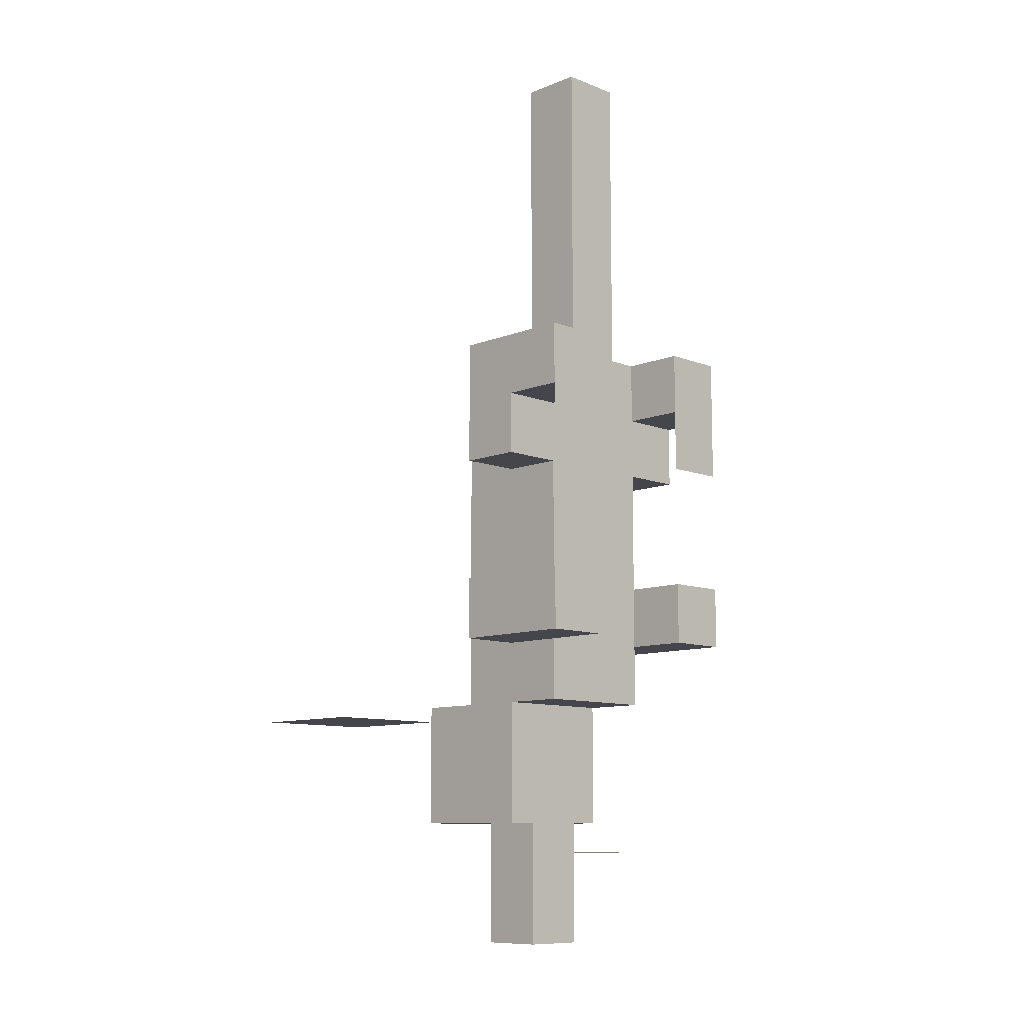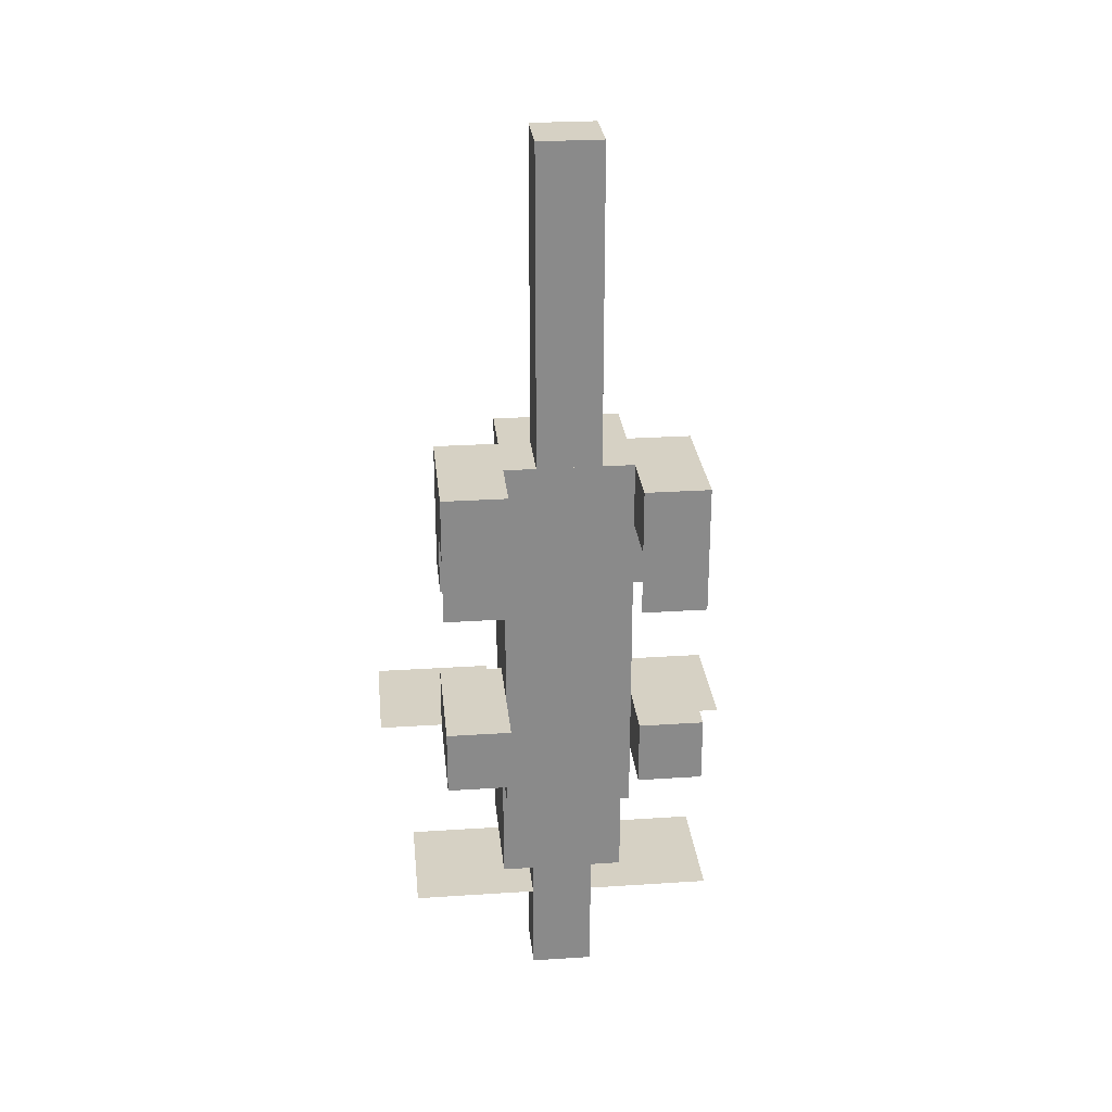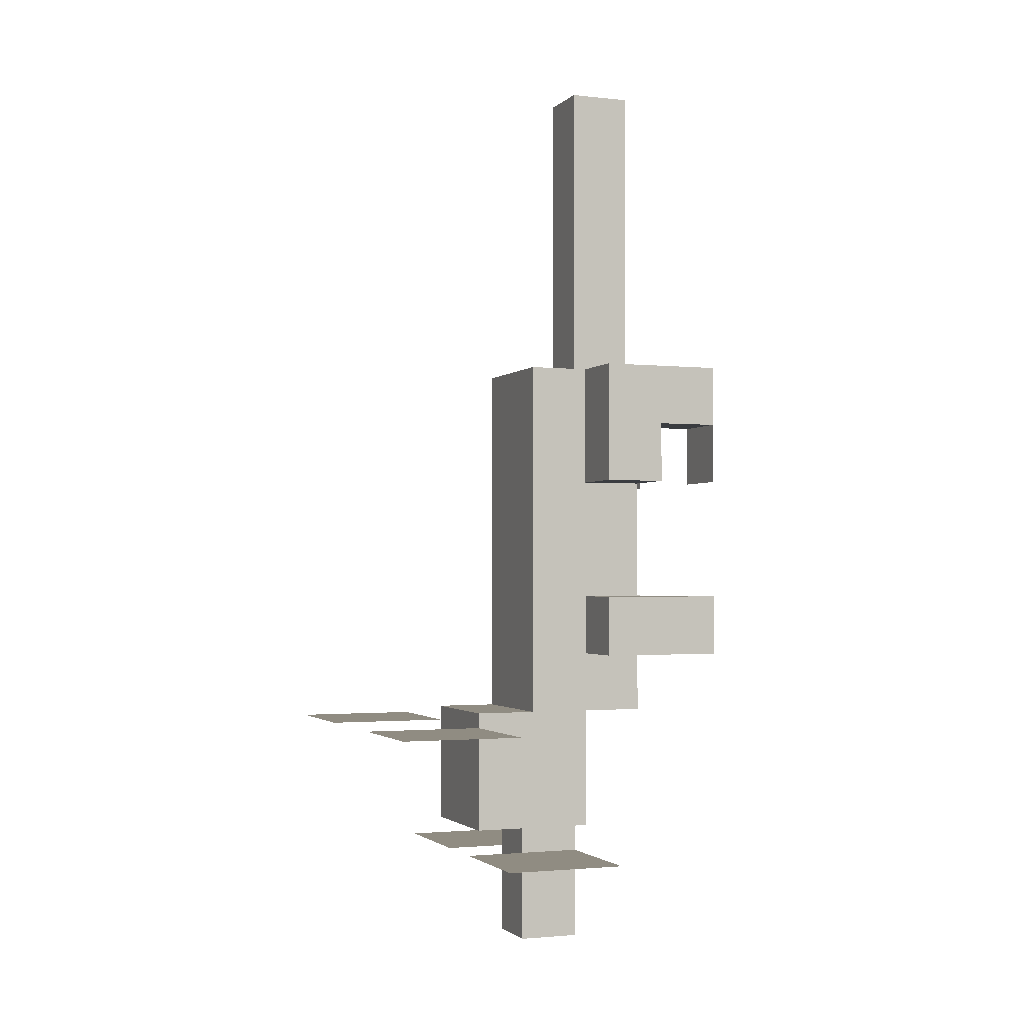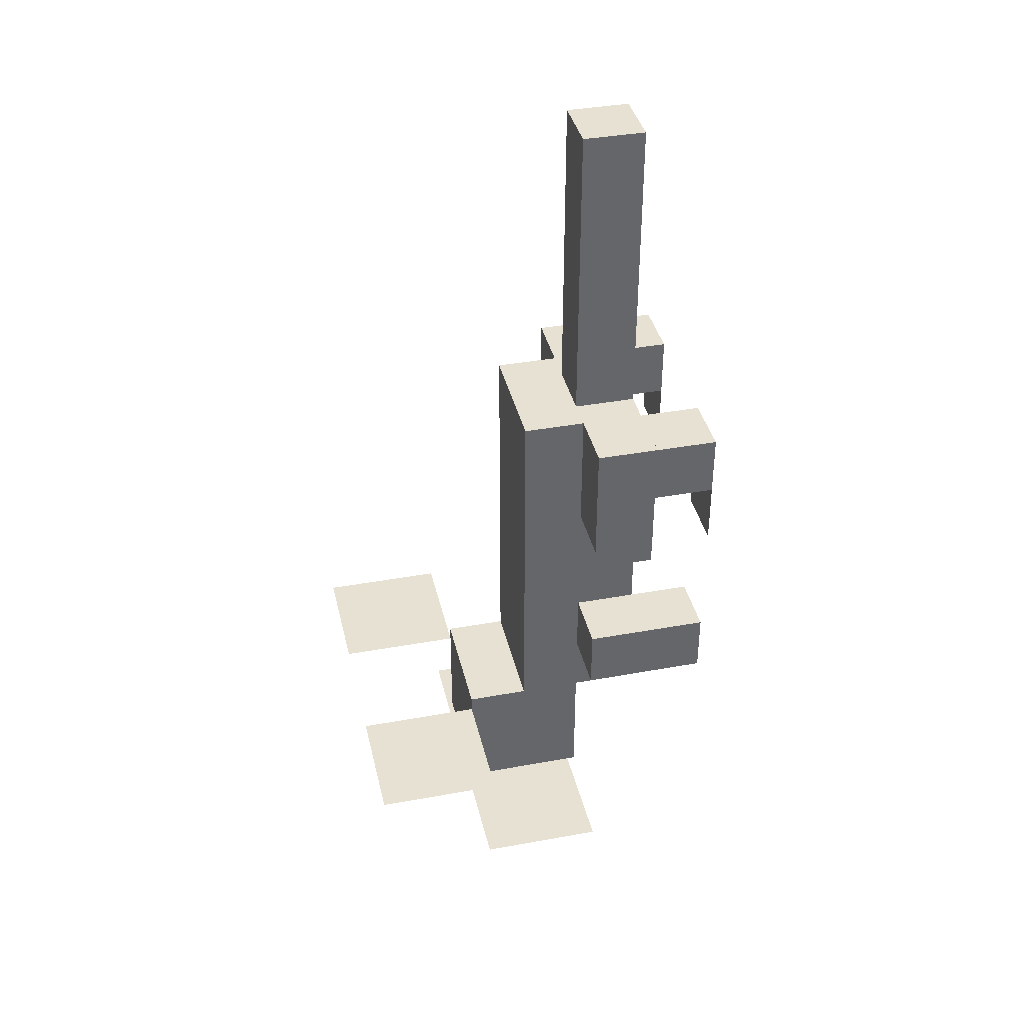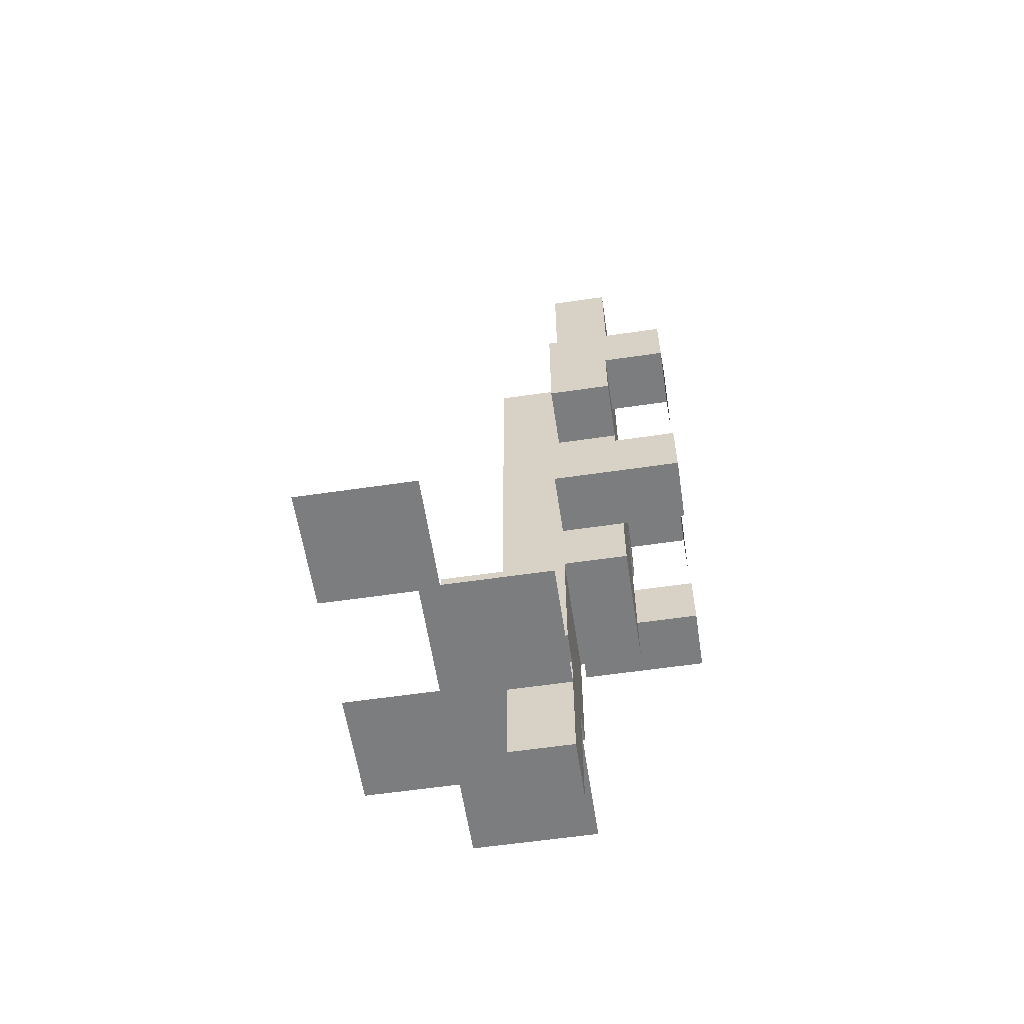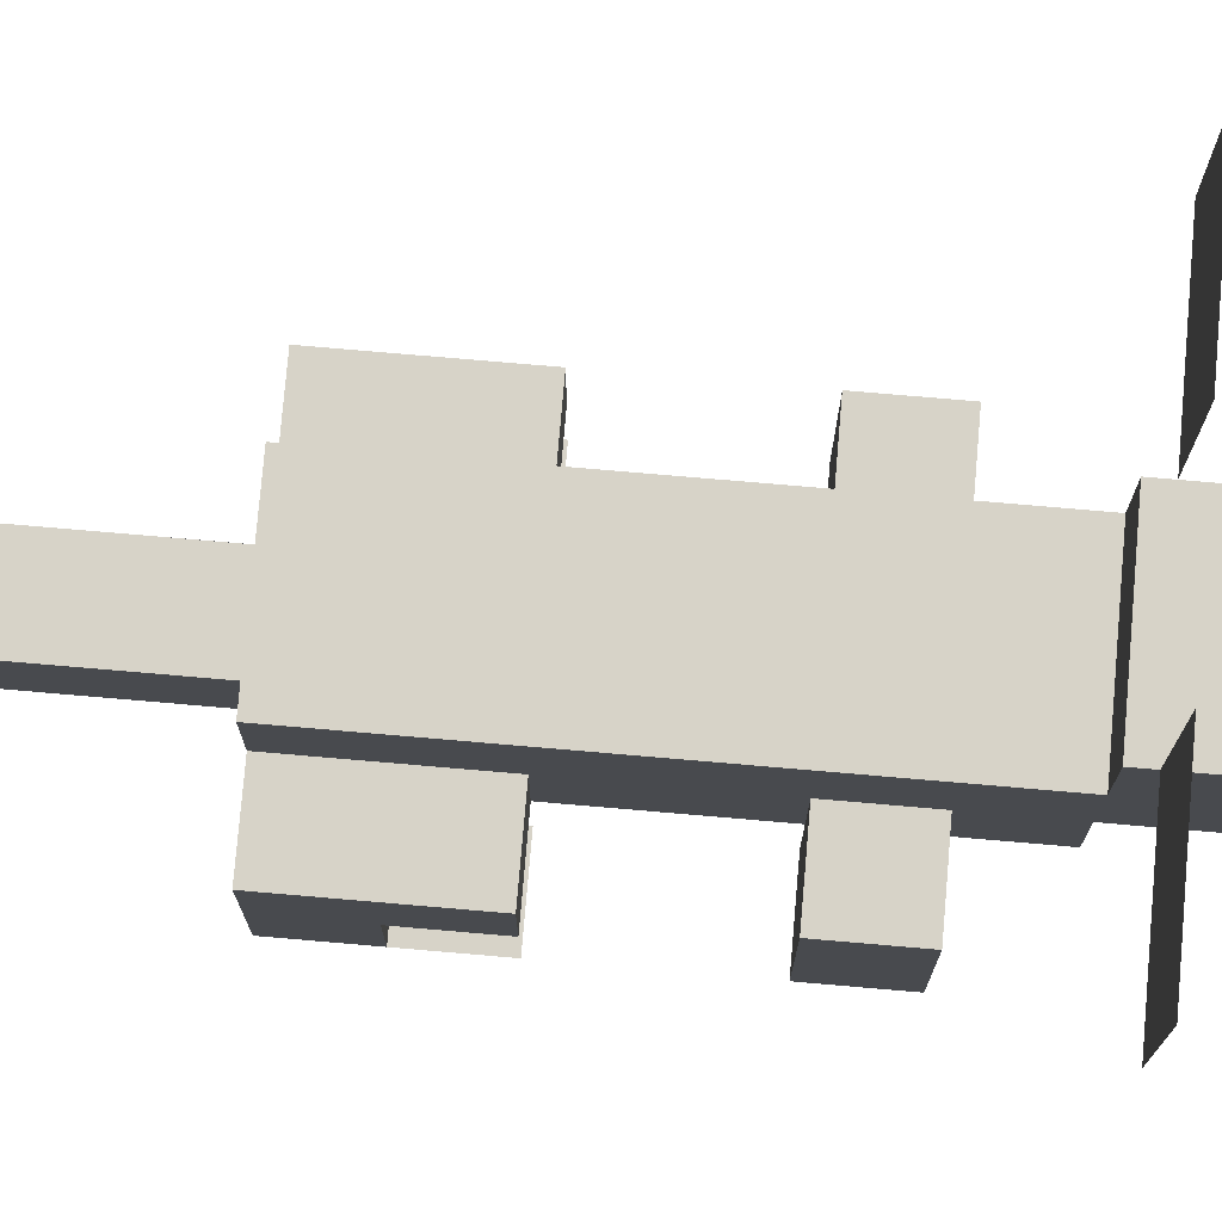
<metadata>
{"format":"obj","ext":"obj","renderer":"f3d","projection":"perspective","resolution":1024,"background":"white","views":[{"elev":-10.1,"azim":-44.7,"up":"+Z"},{"elev":26.9,"azim":-5.8,"up":"+Z"},{"elev":-1.9,"azim":-111.2,"up":"+Z"},{"elev":38.6,"azim":-102.9,"up":"+Z"},{"elev":-59.0,"azim":-81.4,"up":"+Z"},{"elev":76.9,"azim":94.9,"up":"+Y"}]}
</metadata>
<code>
o cube
v -0.0625 0.125 0.125
v -0.0625 0.125 0
v -0.0625 0.0625 0.125
v -0.0625 0.0625 0
v -0.125 0.125 0
v -0.125 0.125 0.125
v -0.125 0.0625 0
v -0.125 0.0625 0.125
f 4 7 5 2
f 3 4 2 1
f 8 3 1 6
f 7 8 6 5
f 6 1 2 5
f 7 4 3 8
o cube
v -0.0625 0.0625 0.125
v -0.0625 0.0625 0.0625
v -0.0625 0 0.125
v -0.0625 0 0.0625
v -0.125 0.0625 0.0625
v -0.125 0.0625 0.125
v -0.125 0 0.0625
v -0.125 0 0.125
f 12 15 13 10
f 11 12 10 9
f 16 11 9 14
f 15 16 14 13
f 14 9 10 13
f 15 12 11 16
o cube
v -0.0625 0 0.0625
v -0.0625 0 0
v -0.0625 0 0.0625
v -0.0625 0 0
v -0.125 0 0
v -0.125 0 0.0625
v -0.125 0 0
v -0.125 0 0.0625
f 20 23 21 18
f 19 20 18 17
f 24 19 17 22
f 23 24 22 21
f 22 17 18 21
f 23 20 19 24
o cube
v 0.125 0.125 0.125
v 0.125 0.125 0
v 0.125 0.0625 0.125
v 0.125 0.0625 0
v 0.0625 0.125 0
v 0.0625 0.125 0.125
v 0.0625 0.0625 0
v 0.0625 0.0625 0.125
f 28 31 29 26
f 27 28 26 25
f 32 27 25 30
f 31 32 30 29
f 30 25 26 29
f 31 28 27 32
o cube
v 0.125 0.0625 0.125
v 0.125 0.0625 0.0625
v 0.125 0 0.125
v 0.125 0 0.0625
v 0.0625 0.0625 0.0625
v 0.0625 0.0625 0.125
v 0.0625 0 0.0625
v 0.0625 0 0.125
f 36 39 37 34
f 35 36 34 33
f 40 35 33 38
f 39 40 38 37
f 38 33 34 37
f 39 36 35 40
o cube
v 0.125 0 0.0625
v 0.125 0 0
v 0.125 0 0.0625
v 0.125 0 0
v 0.0625 0 0
v 0.0625 0 0.0625
v 0.0625 0 0
v 0.0625 0 0.0625
f 44 47 45 42
f 43 44 42 41
f 48 43 41 46
f 47 48 46 45
f 46 41 42 45
f 47 44 43 48
o cube
v 0.0625 0.1875 0.125
v 0.0625 0.1875 -0.25
v 0.0625 0.0625 0.125
v 0.0625 0.0625 -0.25
v -0.0625 0.1875 -0.25
v -0.0625 0.1875 0.125
v -0.0625 0.0625 -0.25
v -0.0625 0.0625 0.125
f 52 55 53 50
f 51 52 50 49
f 56 51 49 54
f 55 56 54 53
f 54 49 50 53
f 55 52 51 56
o cube
v 0.03125 0.125 0.4375
v 0.03125 0.125 0.125
v 0.03125 0.0625 0.4375
v 0.03125 0.0625 0.125
v -0.03125 0.125 0.125
v -0.03125 0.125 0.4375
v -0.03125 0.0625 0.125
v -0.03125 0.0625 0.4375
f 60 63 61 58
f 59 60 58 57
f 64 59 57 62
f 63 64 62 61
f 62 57 58 61
f 63 60 59 64
o cube
v -0.0625 0.125 -0.125
v -0.0625 0.125 -0.1875
v -0.0625 0 -0.125
v -0.0625 0 -0.1875
v -0.125 0.125 -0.1875
v -0.125 0.125 -0.125
v -0.125 0 -0.1875
v -0.125 0 -0.125
f 68 71 69 66
f 67 68 66 65
f 72 67 65 70
f 71 72 70 69
f 70 65 66 69
f 71 68 67 72
o cube
v 0.125 0.125 -0.125
v 0.125 0.125 -0.1875
v 0.125 0 -0.125
v 0.125 0 -0.1875
v 0.0625 0.125 -0.1875
v 0.0625 0.125 -0.125
v 0.0625 0 -0.1875
v 0.0625 0 -0.125
f 76 79 77 74
f 75 76 74 73
f 80 75 73 78
f 79 80 78 77
f 78 73 74 77
f 79 76 75 80
o cube
v 0.0625 0.25 -0.25
v 0.0625 0.25 -0.375
v 0.0625 0.125 -0.25
v 0.0625 0.125 -0.375
v -0.0625 0.25 -0.375
v -0.0625 0.25 -0.25
v -0.0625 0.125 -0.375
v -0.0625 0.125 -0.25
f 84 87 85 82
f 83 84 82 81
f 88 83 81 86
f 87 88 86 85
f 86 81 82 85
f 87 84 83 88
o cube
v 0.1562 0.25 -0.4062
v 0.1562 0.25 -0.4062
v 0.1562 0.125 -0.4062
v 0.1562 0.125 -0.4062
v 0.03125 0.25 -0.4062
v 0.03125 0.25 -0.4062
v 0.03125 0.125 -0.4062
v 0.03125 0.125 -0.4062
f 92 95 93 90
f 91 92 90 89
f 96 91 89 94
f 95 96 94 93
f 94 89 90 93
f 95 92 91 96
o cube
v -0.03125 0.25 -0.4062
v -0.03125 0.25 -0.4062
v -0.03125 0.125 -0.4062
v -0.03125 0.125 -0.4062
v -0.1562 0.25 -0.4062
v -0.1562 0.25 -0.4062
v -0.1562 0.125 -0.4062
v -0.1562 0.125 -0.4062
f 100 103 101 98
f 99 100 98 97
f 104 99 97 102
f 103 104 102 101
f 102 97 98 101
f 103 100 99 104
o cube
v 0.03125 0.1875 -0.375
v 0.03125 0.1875 -0.5
v 0.03125 0.125 -0.375
v 0.03125 0.125 -0.5
v -0.03125 0.1875 -0.5
v -0.03125 0.1875 -0.375
v -0.03125 0.125 -0.5
v -0.03125 0.125 -0.375
f 108 111 109 106
f 107 108 106 105
f 112 107 105 110
f 111 112 110 109
f 110 105 106 109
f 111 108 107 112
o cube
v 0.1875 0.375 -0.2656
v 0.1875 0.375 -0.2656
v 0.1875 0.25 -0.2656
v 0.1875 0.25 -0.2656
v 0.0625 0.375 -0.2656
v 0.0625 0.375 -0.2656
v 0.0625 0.25 -0.2656
v 0.0625 0.25 -0.2656
f 116 119 117 114
f 115 116 114 113
f 120 115 113 118
f 119 120 118 117
f 118 113 114 117
f 119 116 115 120
o cube
v -0.0625 0.375 -0.2656
v -0.0625 0.375 -0.2656
v -0.0625 0.25 -0.2656
v -0.0625 0.25 -0.2656
v -0.1875 0.375 -0.2656
v -0.1875 0.375 -0.2656
v -0.1875 0.25 -0.2656
v -0.1875 0.25 -0.2656
f 124 127 125 122
f 123 124 122 121
f 128 123 121 126
f 127 128 126 125
f 126 121 122 125
f 127 124 123 128

</code>
